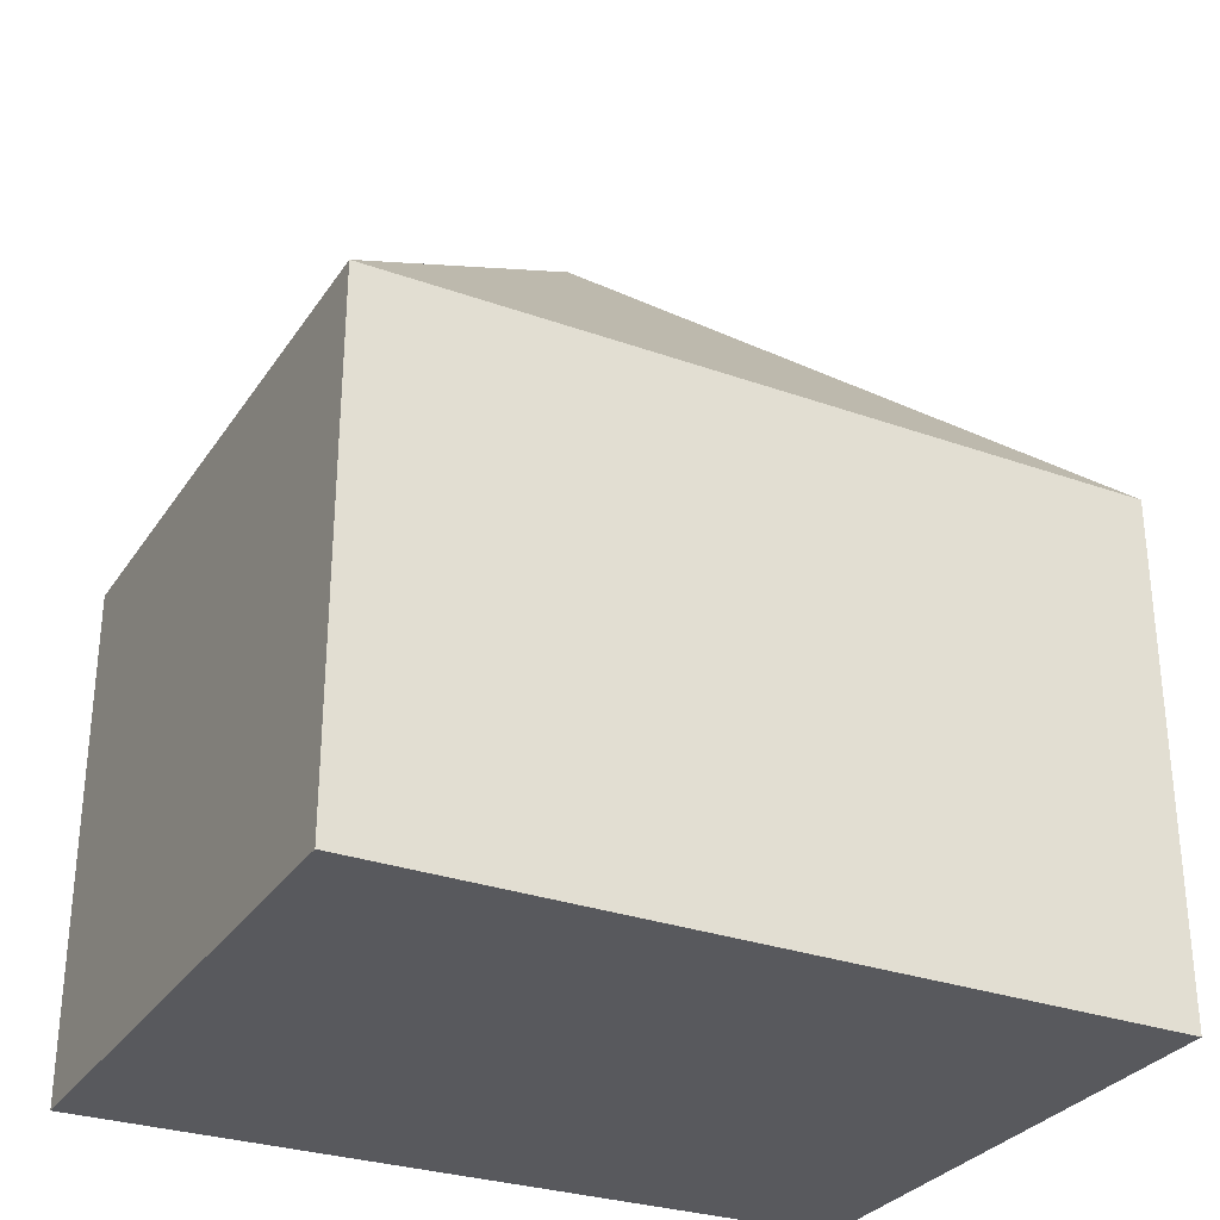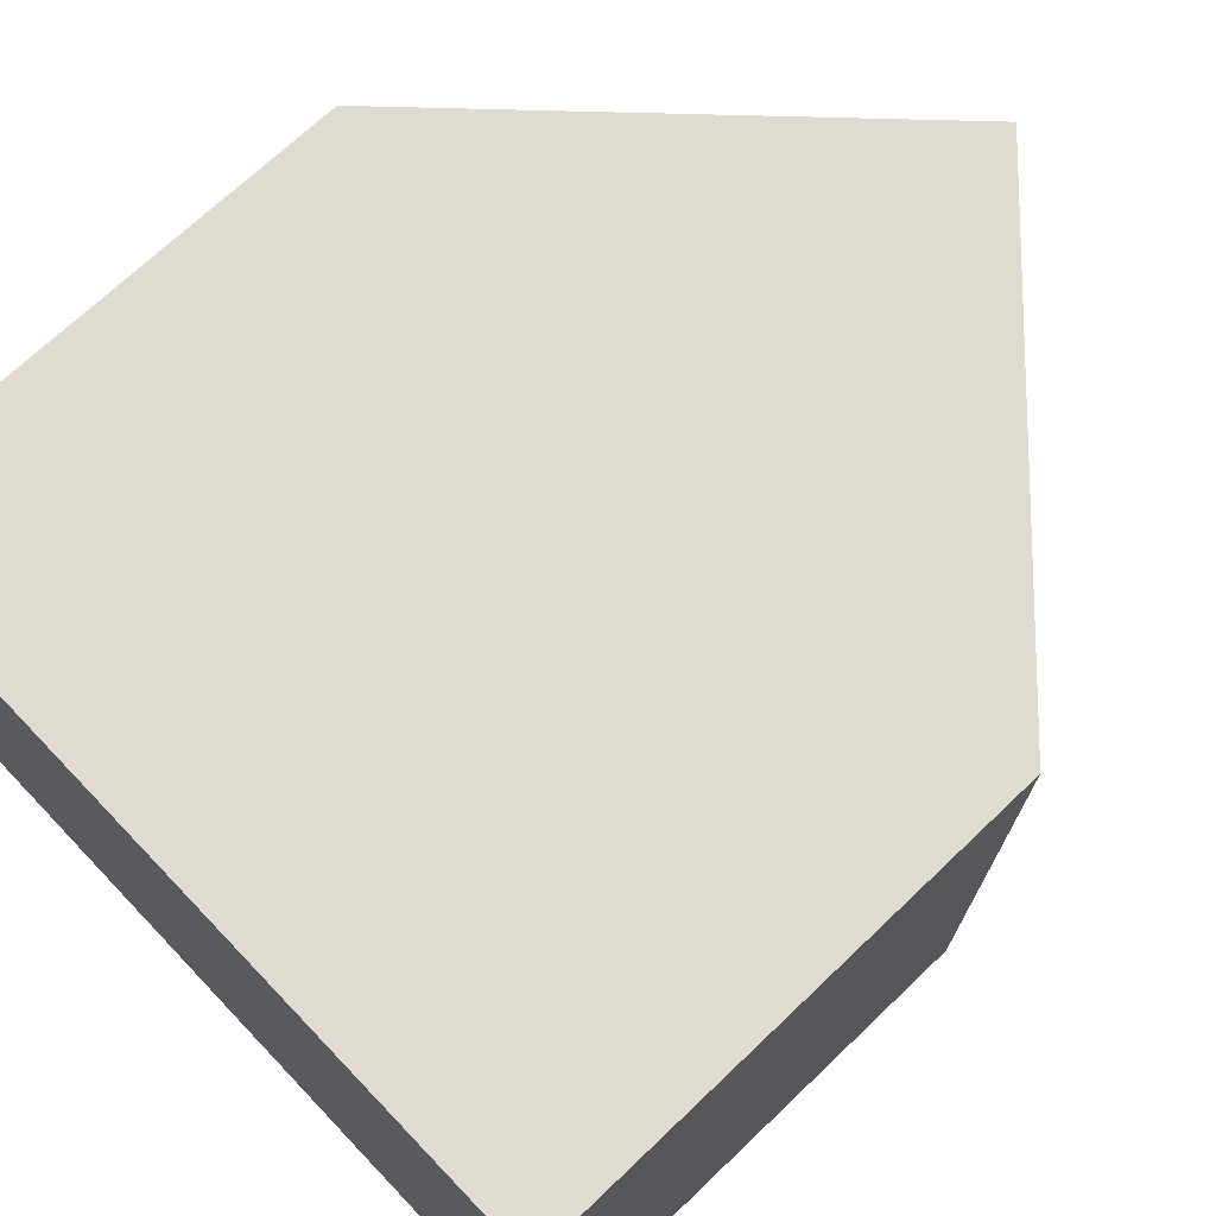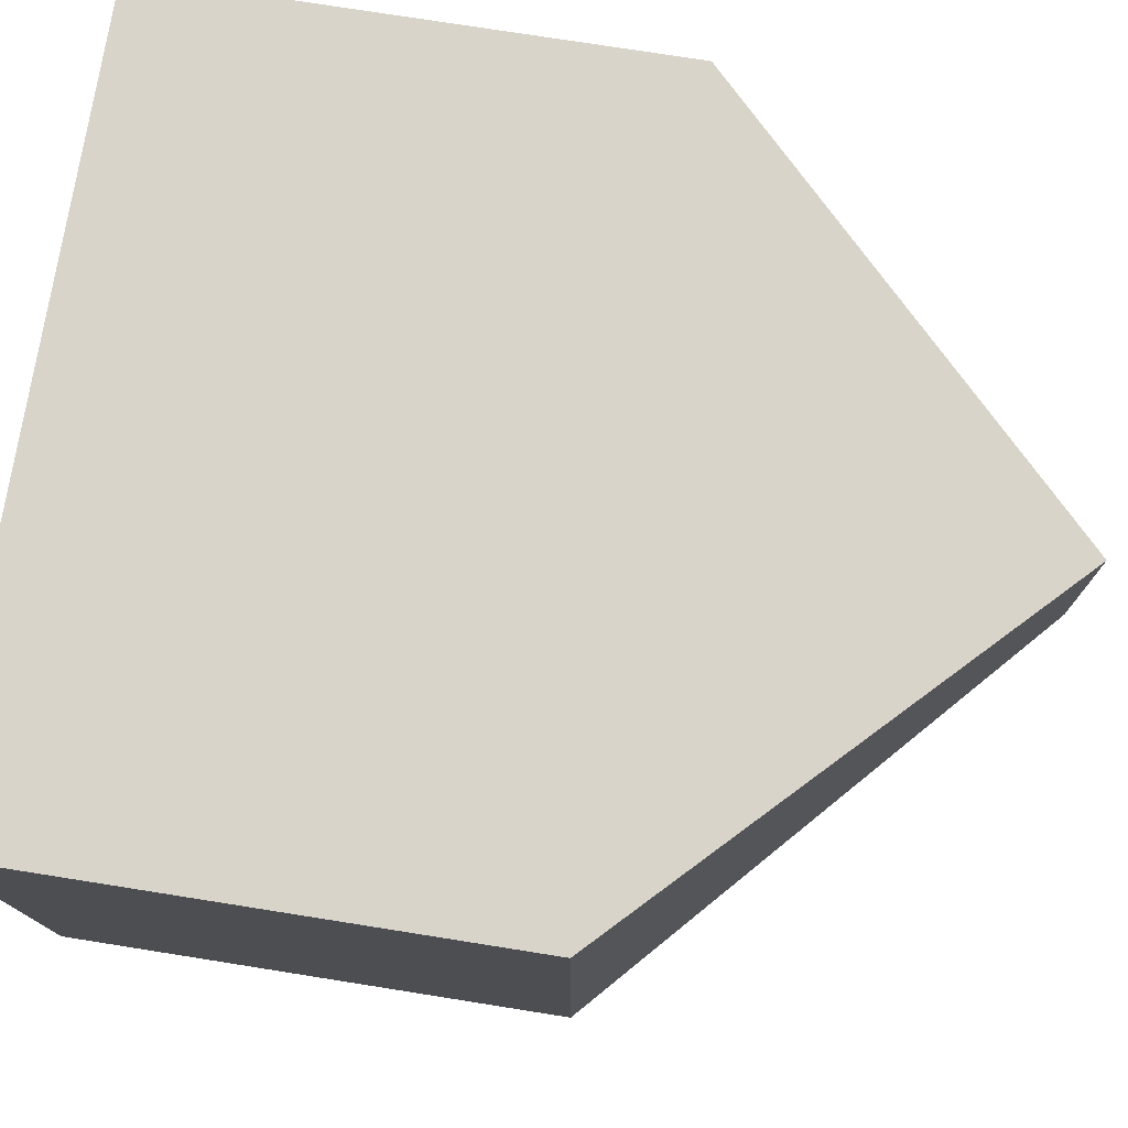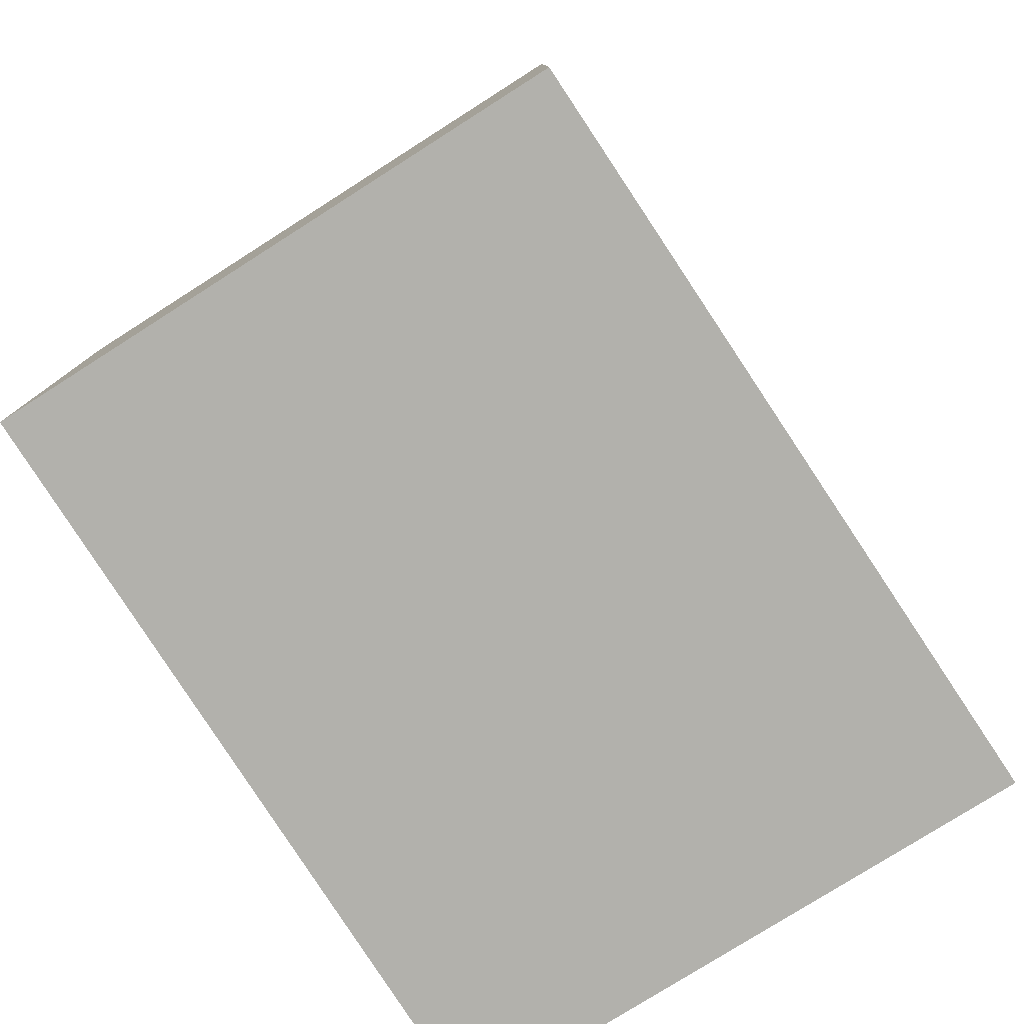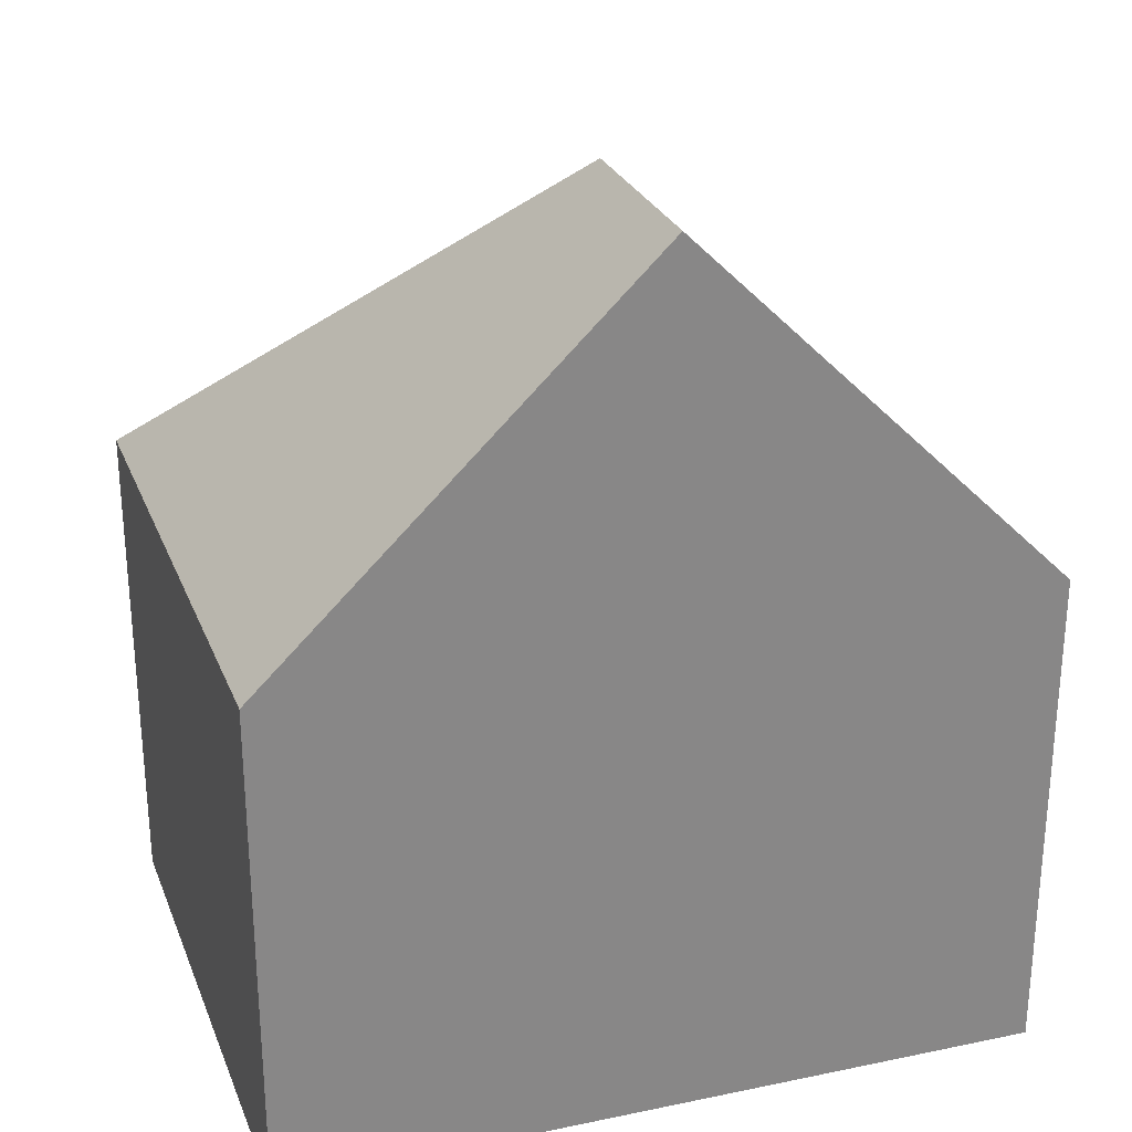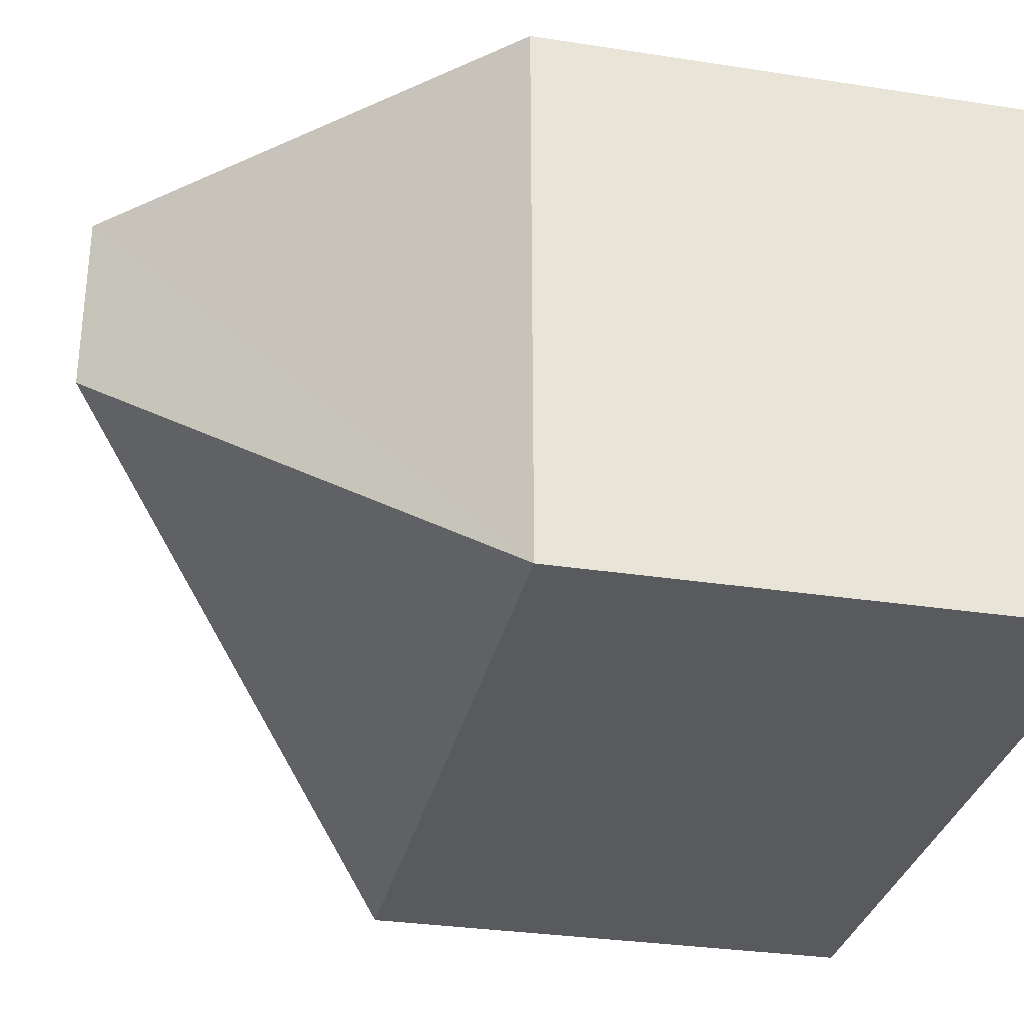
<metadata>
{"format":"obj","ext":"obj","renderer":"f3d","projection":"perspective","resolution":1024,"background":"white","views":[{"elev":-30.2,"azim":153.2,"up":"+Y"},{"elev":70.2,"azim":46.3,"up":"+Z"},{"elev":75.4,"azim":99.0,"up":"+Z"},{"elev":-78.9,"azim":-56.9,"up":"+Y"},{"elev":27.1,"azim":-18.3,"up":"+Y"},{"elev":-31.2,"azim":-102.4,"up":"+Z"}]}
</metadata>
<code>
v  0.608 7.791 8.184
v  0.078 7.282 7.136
v  0.09 7.282 8.179
v  0 7.285 4.461e-16
v  5.572 12.67 8.234
v  5.534 12.67 5.418
v  10.92 7.285 -0.105
v  11.05 7.282 8.289
v  0.09 -5.008e-16 8.179
v  0.608 -5.011e-16 8.184
v  5.572 -5.042e-16 8.234
v  11.05 -5.076e-16 8.289
v  10.92 6.429e-18 -0.105
v  0 0 0
v  0.078 -4.37e-16 7.136
g defaultobject
f 1 2 3
f 2 1 4
f 4 1 5
f 4 5 6
f 7 5 8
f 5 7 6
f 6 7 4
f 1 8 5
f 8 1 3
f 8 3 9
f 8 9 10
f 8 10 11
f 8 11 12
f 8 13 7
f 13 8 12
f 13 4 7
f 4 13 14
f 14 2 4
f 2 14 3
f 3 14 15
f 3 15 9
f 11 13 12
f 13 11 14
f 14 11 10
f 14 10 9
f 14 9 15

</code>
